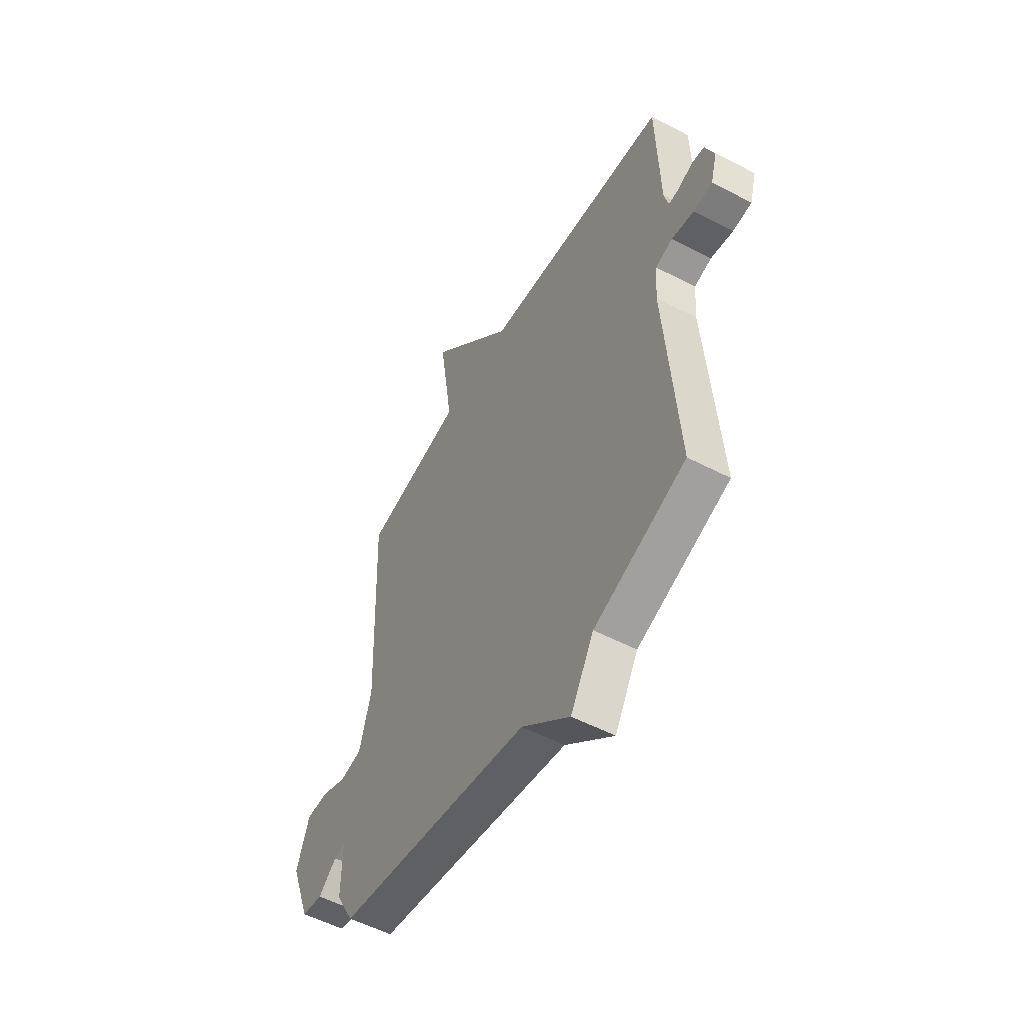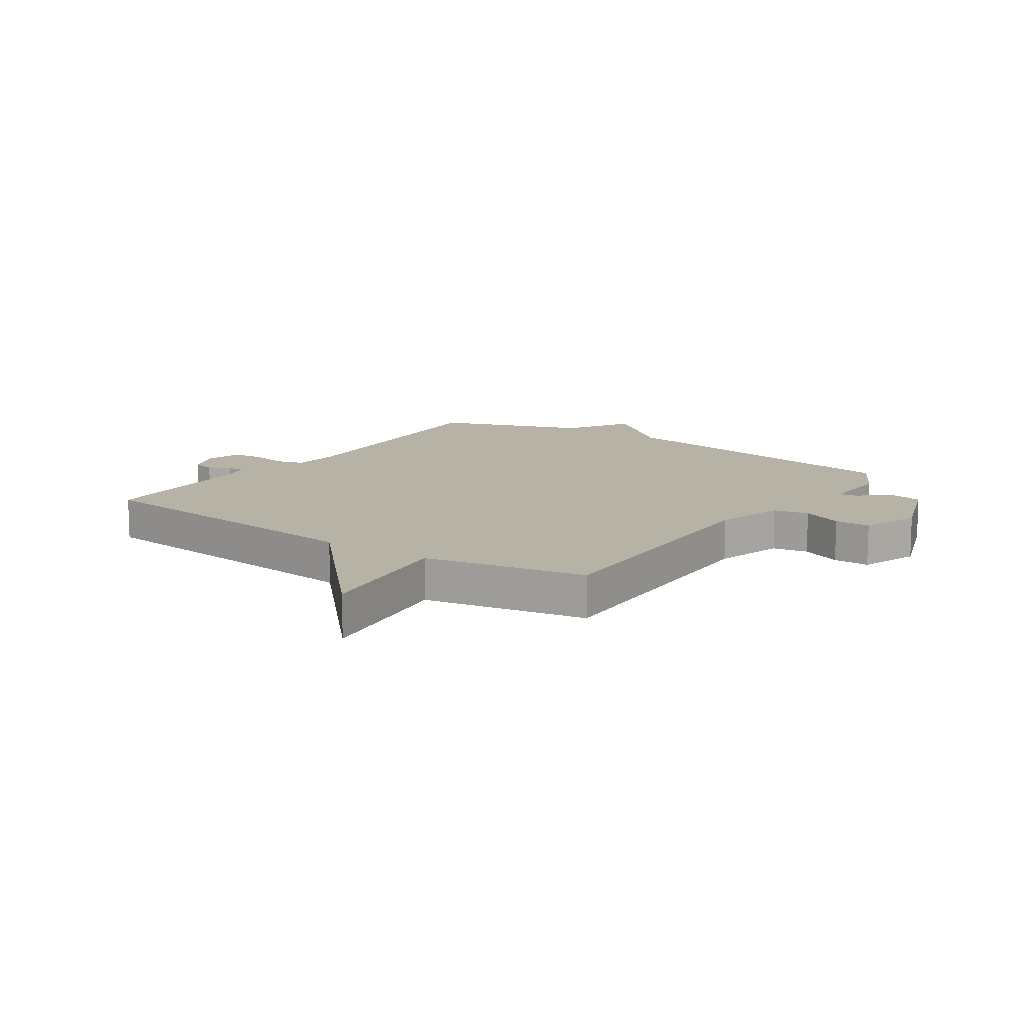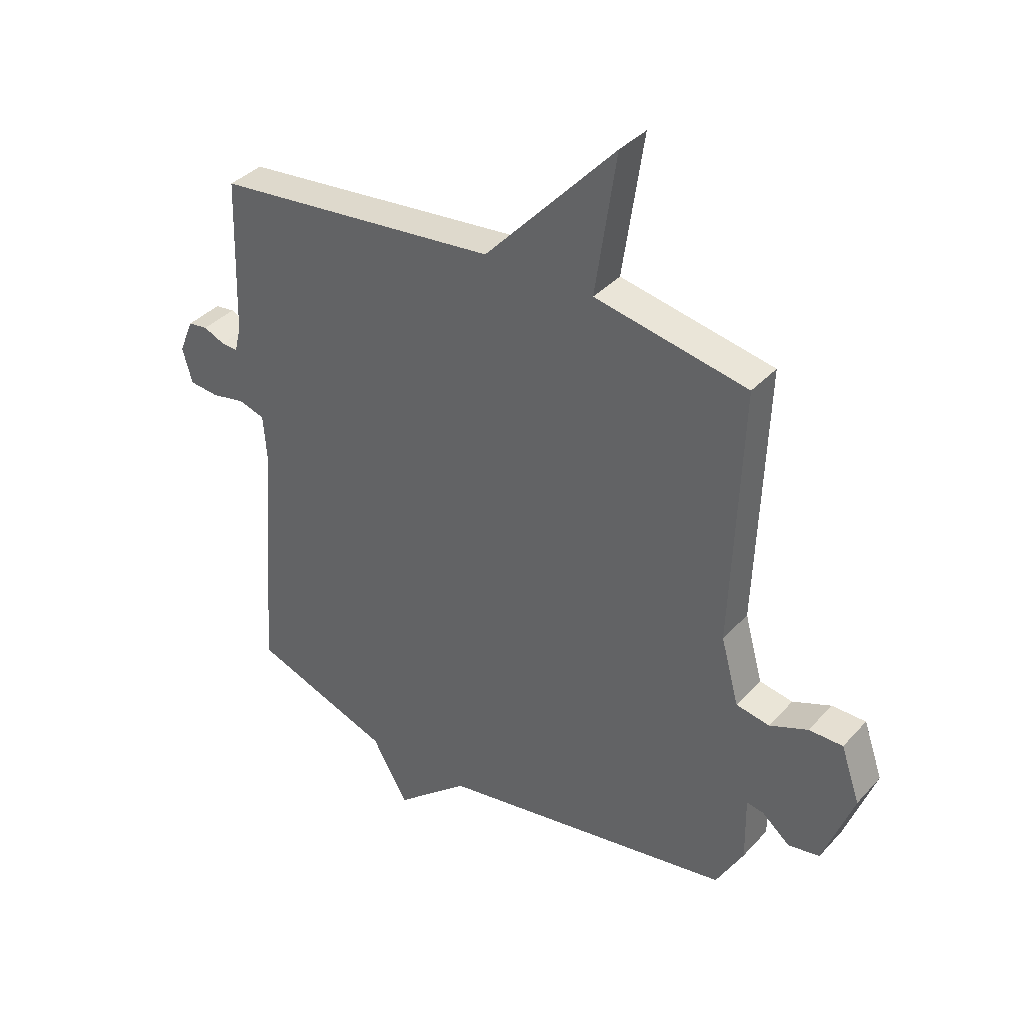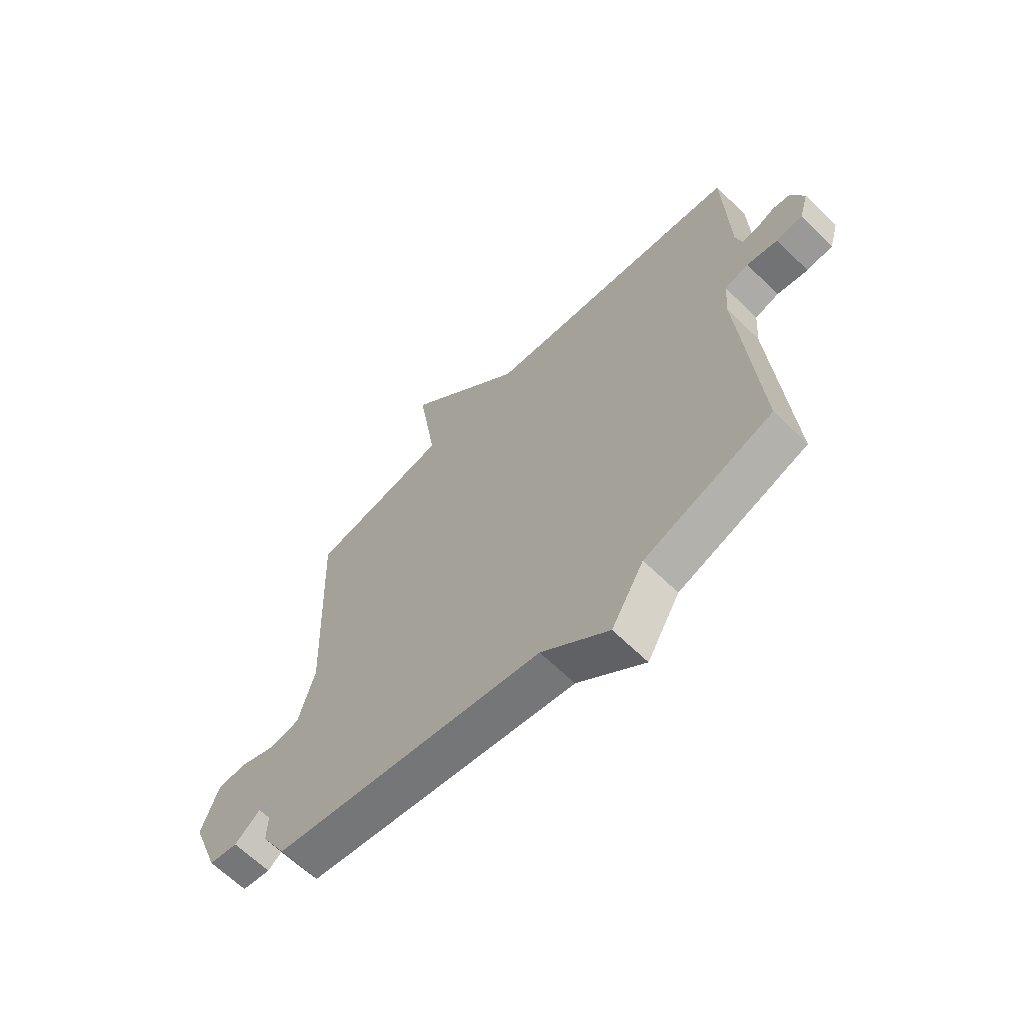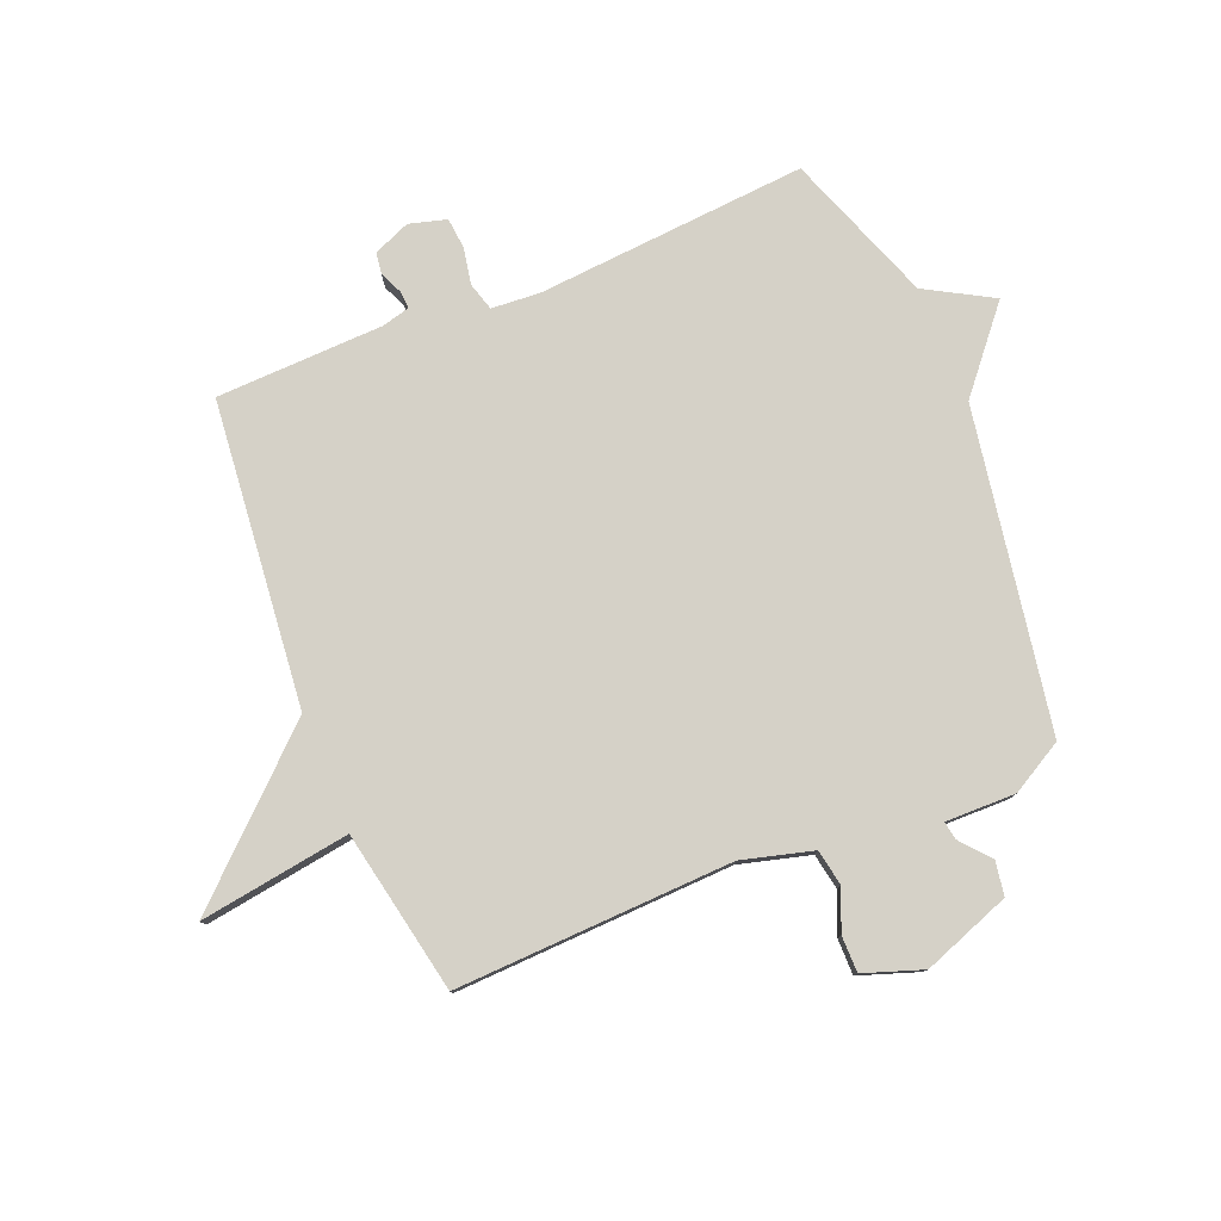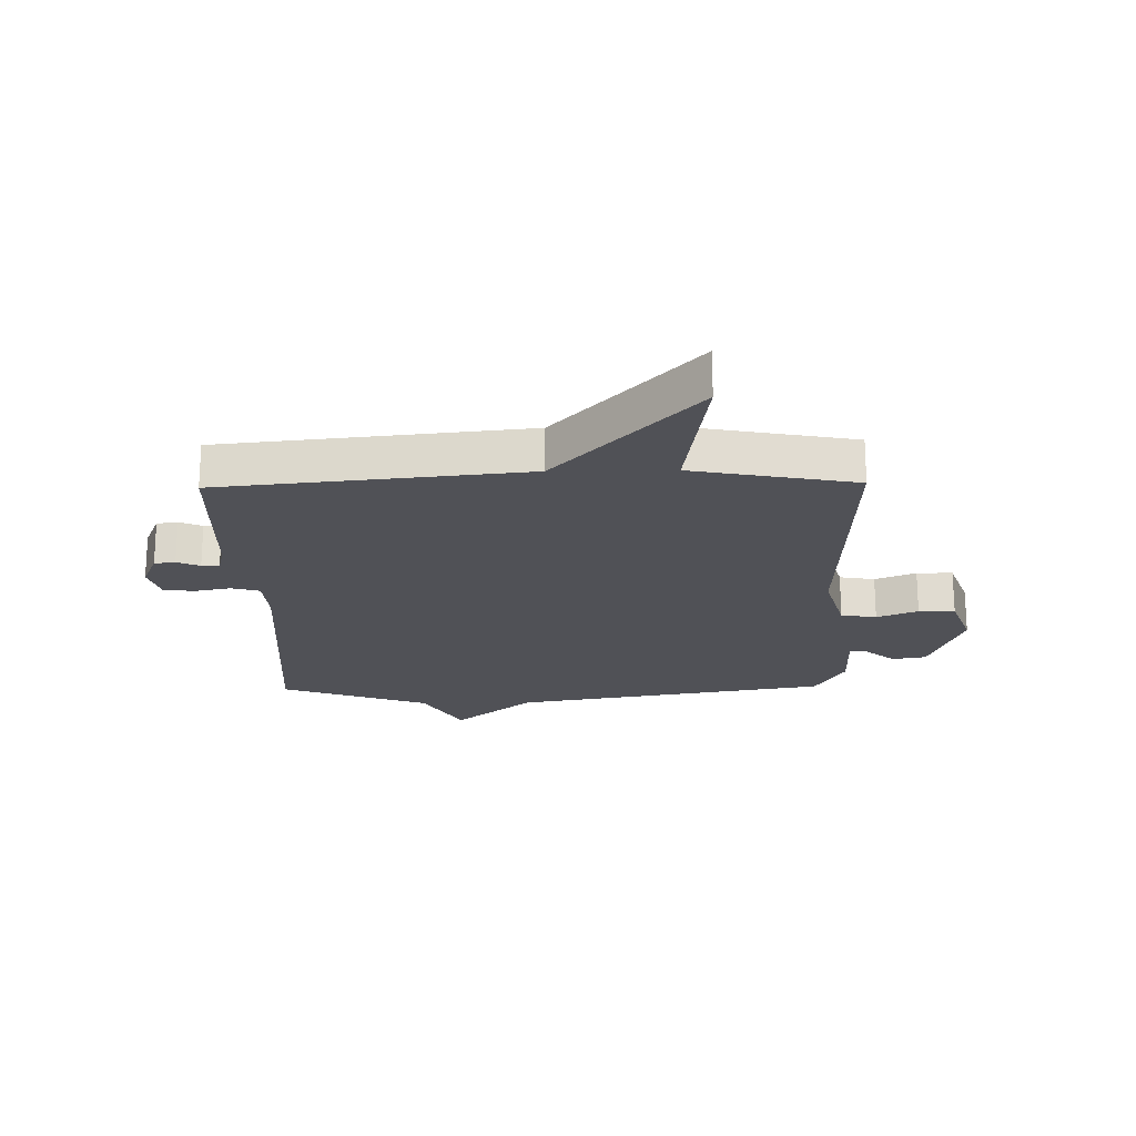
<metadata>
{"format":"obj","ext":"obj","renderer":"f3d","projection":"perspective","resolution":1024,"background":"white","views":[{"elev":-53.9,"azim":-119.1,"up":"+Z"},{"elev":12.3,"azim":34.8,"up":"+Y"},{"elev":37.3,"azim":36.7,"up":"+Z"},{"elev":-64.7,"azim":-134.5,"up":"+Z"},{"elev":79.0,"azim":67.7,"up":"+Y"},{"elev":-20.5,"azim":1.1,"up":"+Y"}]}
</metadata>
<code>
v 0.5 0.07 -0.5
v -0.045 0.07 -0.593
v -0.18 0.07 -0.707
v -0.245 0.07 -0.593
v -0.5 0.07 -0.5
v -0.465 0.07 -0.037
v -0.471 0.07 0.046
v -0.519 0.07 0.06
v -0.581 0.07 0.048
v -0.634 0.07 0.053
v -0.652 0.07 0.117
v -0.626 0.07 0.18
v -0.59 0.07 0.185
v -0.551 0.07 0.168
v -0.521 0.07 0.166
v -0.509 0.07 0.214
v -0.5 0.07 0.5
v 0.021 0.07 0.554
v 0.259 0.07 0.812
v 0.221 0.07 0.554
v 0.5 0.07 0.5
v 0.482 0.07 0.025
v 0.515 0.07 -0.096
v 0.576 0.07 -0.107
v 0.646 0.07 -0.078
v 0.708 0.07 -0.078
v 0.743 0.07 -0.179
v 0.688 0.07 -0.329
v 0.63 0.07 -0.339
v 0.579 0.07 -0.296
v 0.548 0.07 -0.291
v 0.55 0.07 -0.411
v 0.5 0 -0.5
v -0.045 0 -0.593
v -0.18 0 -0.707
v -0.245 0 -0.593
v -0.5 0 -0.5
v -0.465 0 -0.037
v -0.471 0 0.046
v -0.519 0 0.06
v -0.581 0 0.048
v -0.634 0 0.053
v -0.652 0 0.117
v -0.626 0 0.18
v -0.59 0 0.185
v -0.551 0 0.168
v -0.521 0 0.166
v -0.509 0 0.214
v -0.5 0 0.5
v 0.021 0 0.554
v 0.259 0 0.812
v 0.221 0 0.554
v 0.5 0 0.5
v 0.482 0 0.025
v 0.515 0 -0.096
v 0.576 0 -0.107
v 0.646 0 -0.078
v 0.708 0 -0.078
v 0.743 0 -0.179
v 0.688 0 -0.329
v 0.63 0 -0.339
v 0.579 0 -0.296
v 0.548 0 -0.291
v 0.55 0 -0.411
f 31 32 1 2
f 28 29 30
f 27 28 30
f 26 27 30
f 25 26 30
f 24 25 30
f 23 24 30 31
f 22 23 31 2
f 2 3 4
f 22 2 4
f 21 22 4
f 20 21 4
f 4 5 6
f 20 4 6
f 19 20 6
f 18 19 6
f 16 17 18
f 15 16 18
f 12 13 14
f 11 12 14
f 10 11 14
f 9 10 14
f 8 9 14
f 7 8 14 15
f 18 6 7
f 7 15 18
f 34 33 64 63
f 62 61 60
f 62 60 59
f 62 59 58
f 62 58 57
f 62 57 56
f 63 62 56 55
f 34 63 55 54
f 36 35 34
f 36 34 54
f 36 54 53
f 36 53 52
f 38 37 36
f 38 36 52
f 38 52 51
f 38 51 50
f 50 49 48
f 50 48 47
f 46 45 44
f 46 44 43
f 46 43 42
f 46 42 41
f 46 41 40
f 47 46 40 39
f 39 38 50
f 50 47 39
f 1 33 34 2
f 2 34 35 3
f 3 35 36 4
f 4 36 37 5
f 5 37 38 6
f 6 38 39 7
f 7 39 40 8
f 8 40 41 9
f 9 41 42 10
f 10 42 43 11
f 11 43 44 12
f 12 44 45 13
f 13 45 46 14
f 14 46 47 15
f 15 47 48 16
f 16 48 49 17
f 17 49 50 18
f 18 50 51 19
f 19 51 52 20
f 20 52 53 21
f 21 53 54 22
f 22 54 55 23
f 23 55 56 24
f 24 56 57 25
f 25 57 58 26
f 26 58 59 27
f 27 59 60 28
f 28 60 61 29
f 29 61 62 30
f 30 62 63 31
f 31 63 64 32
f 32 64 33 1

</code>
